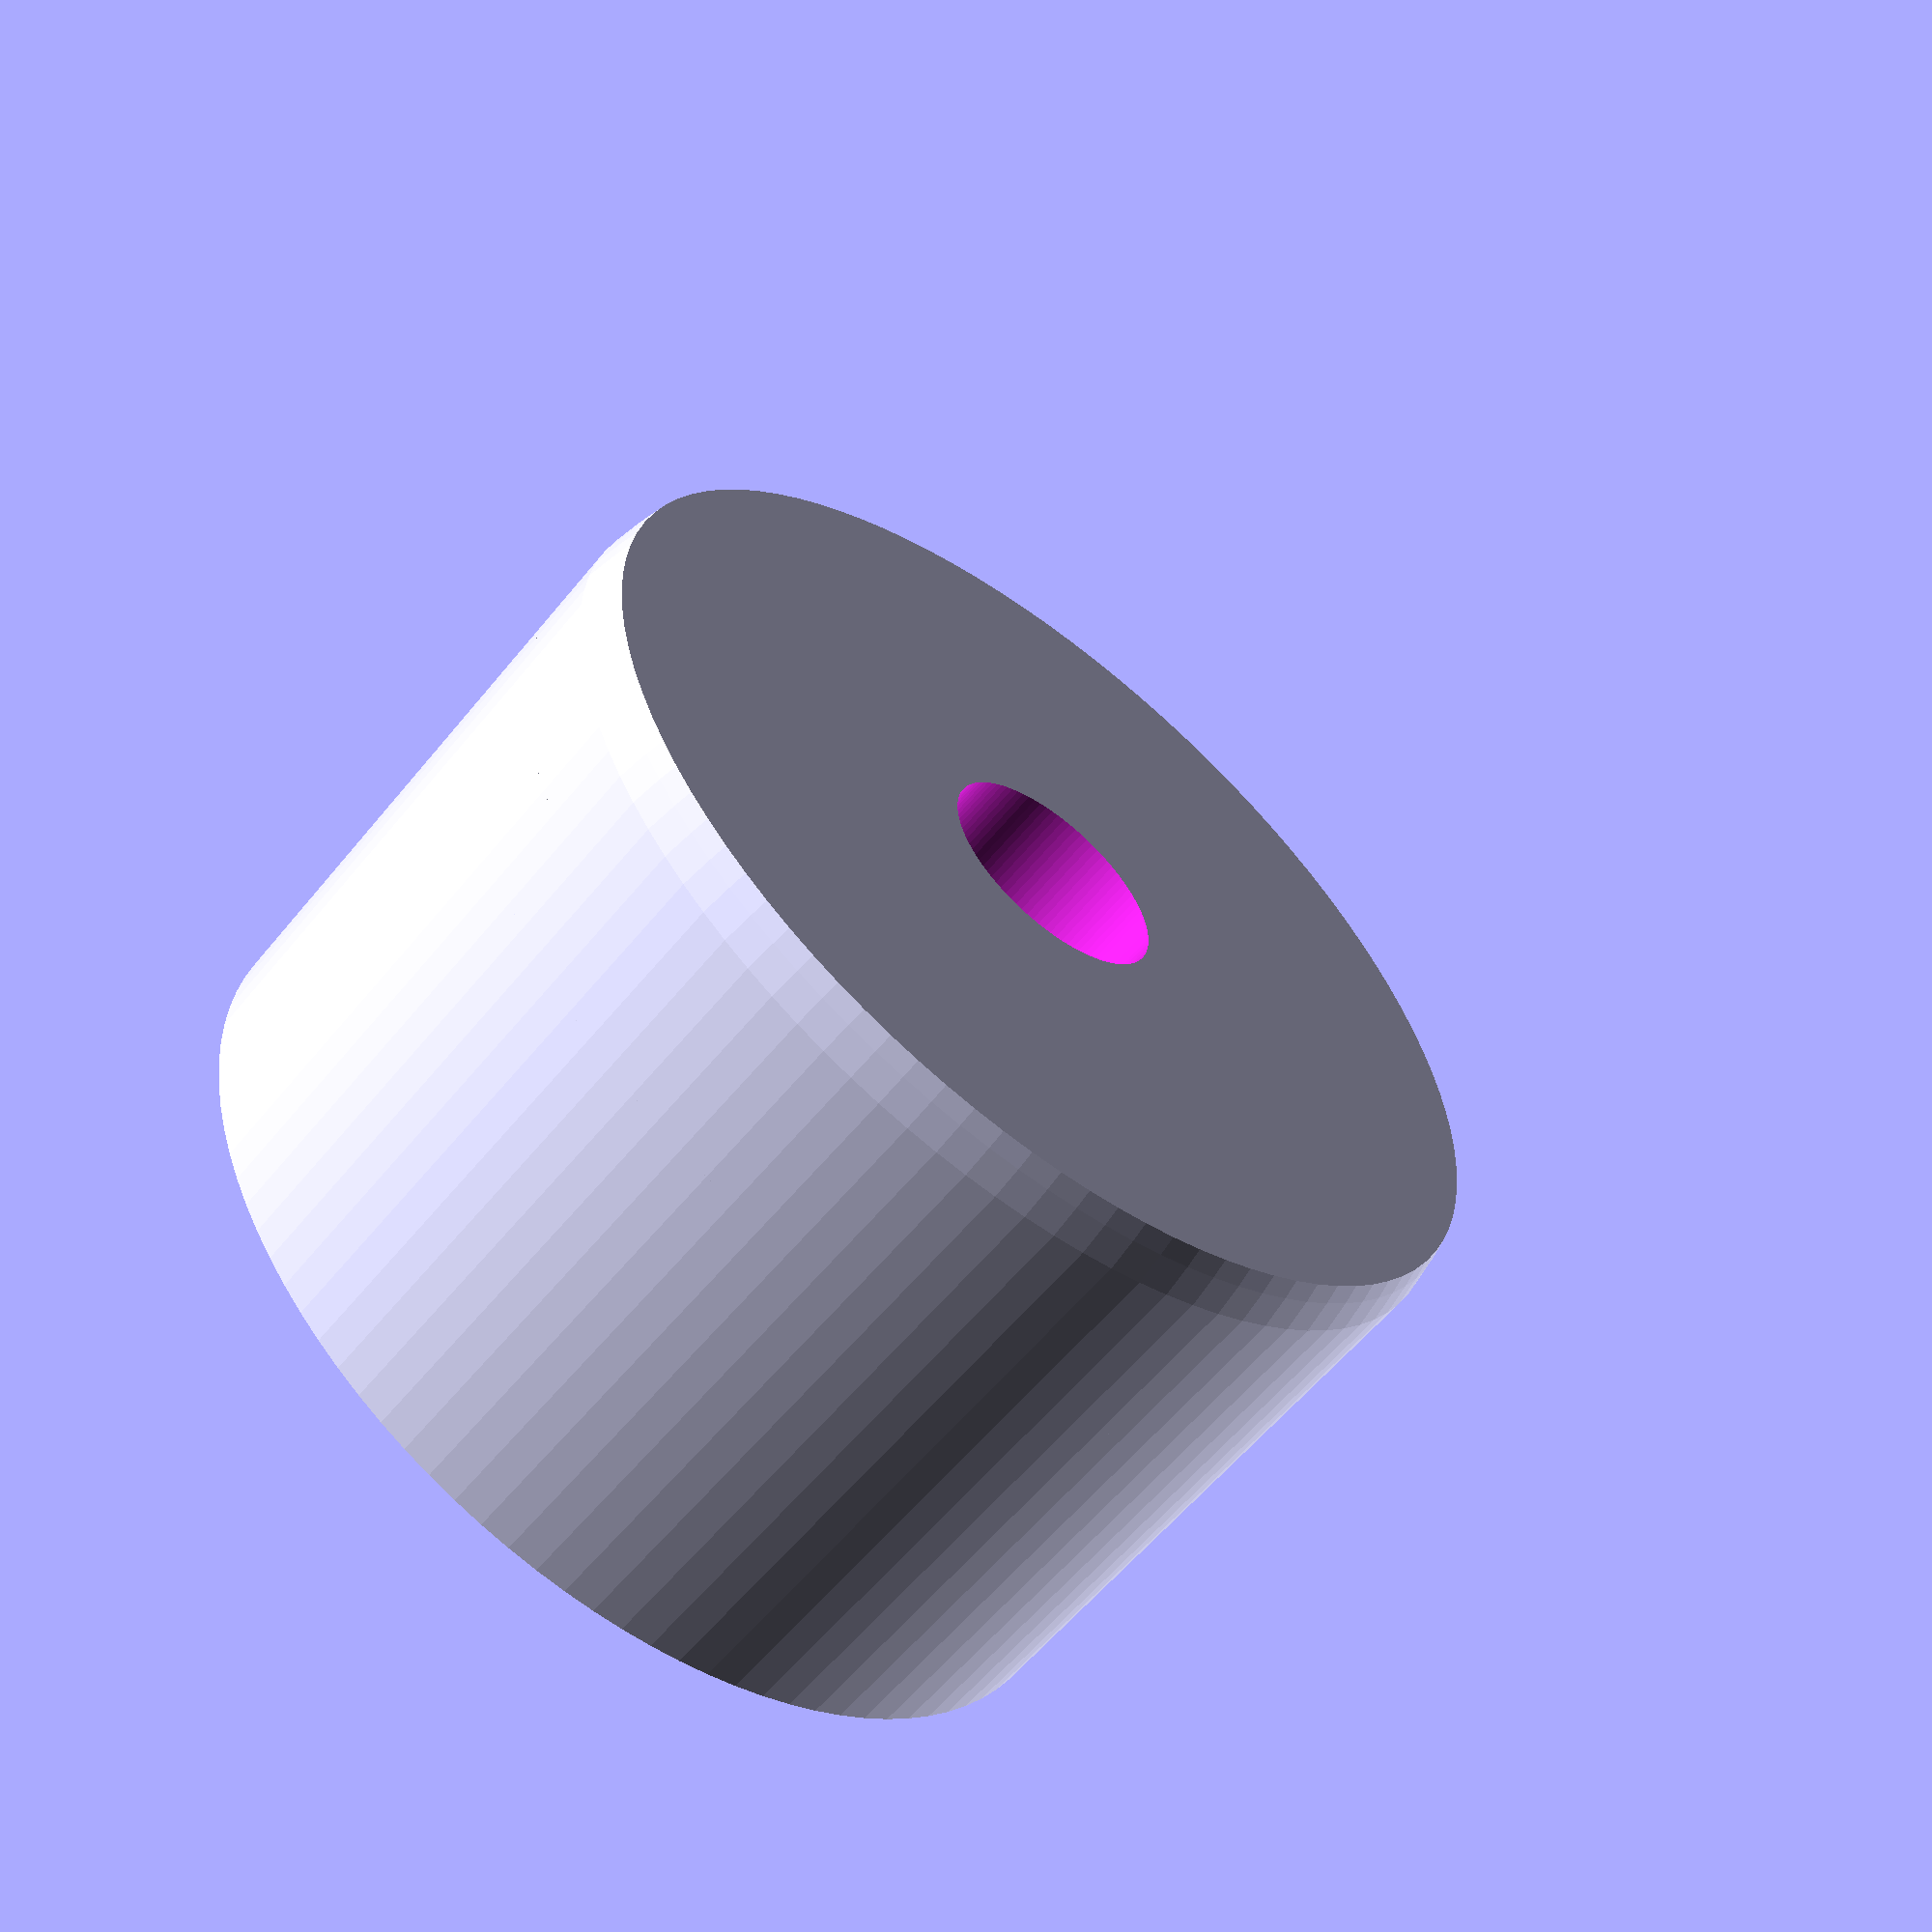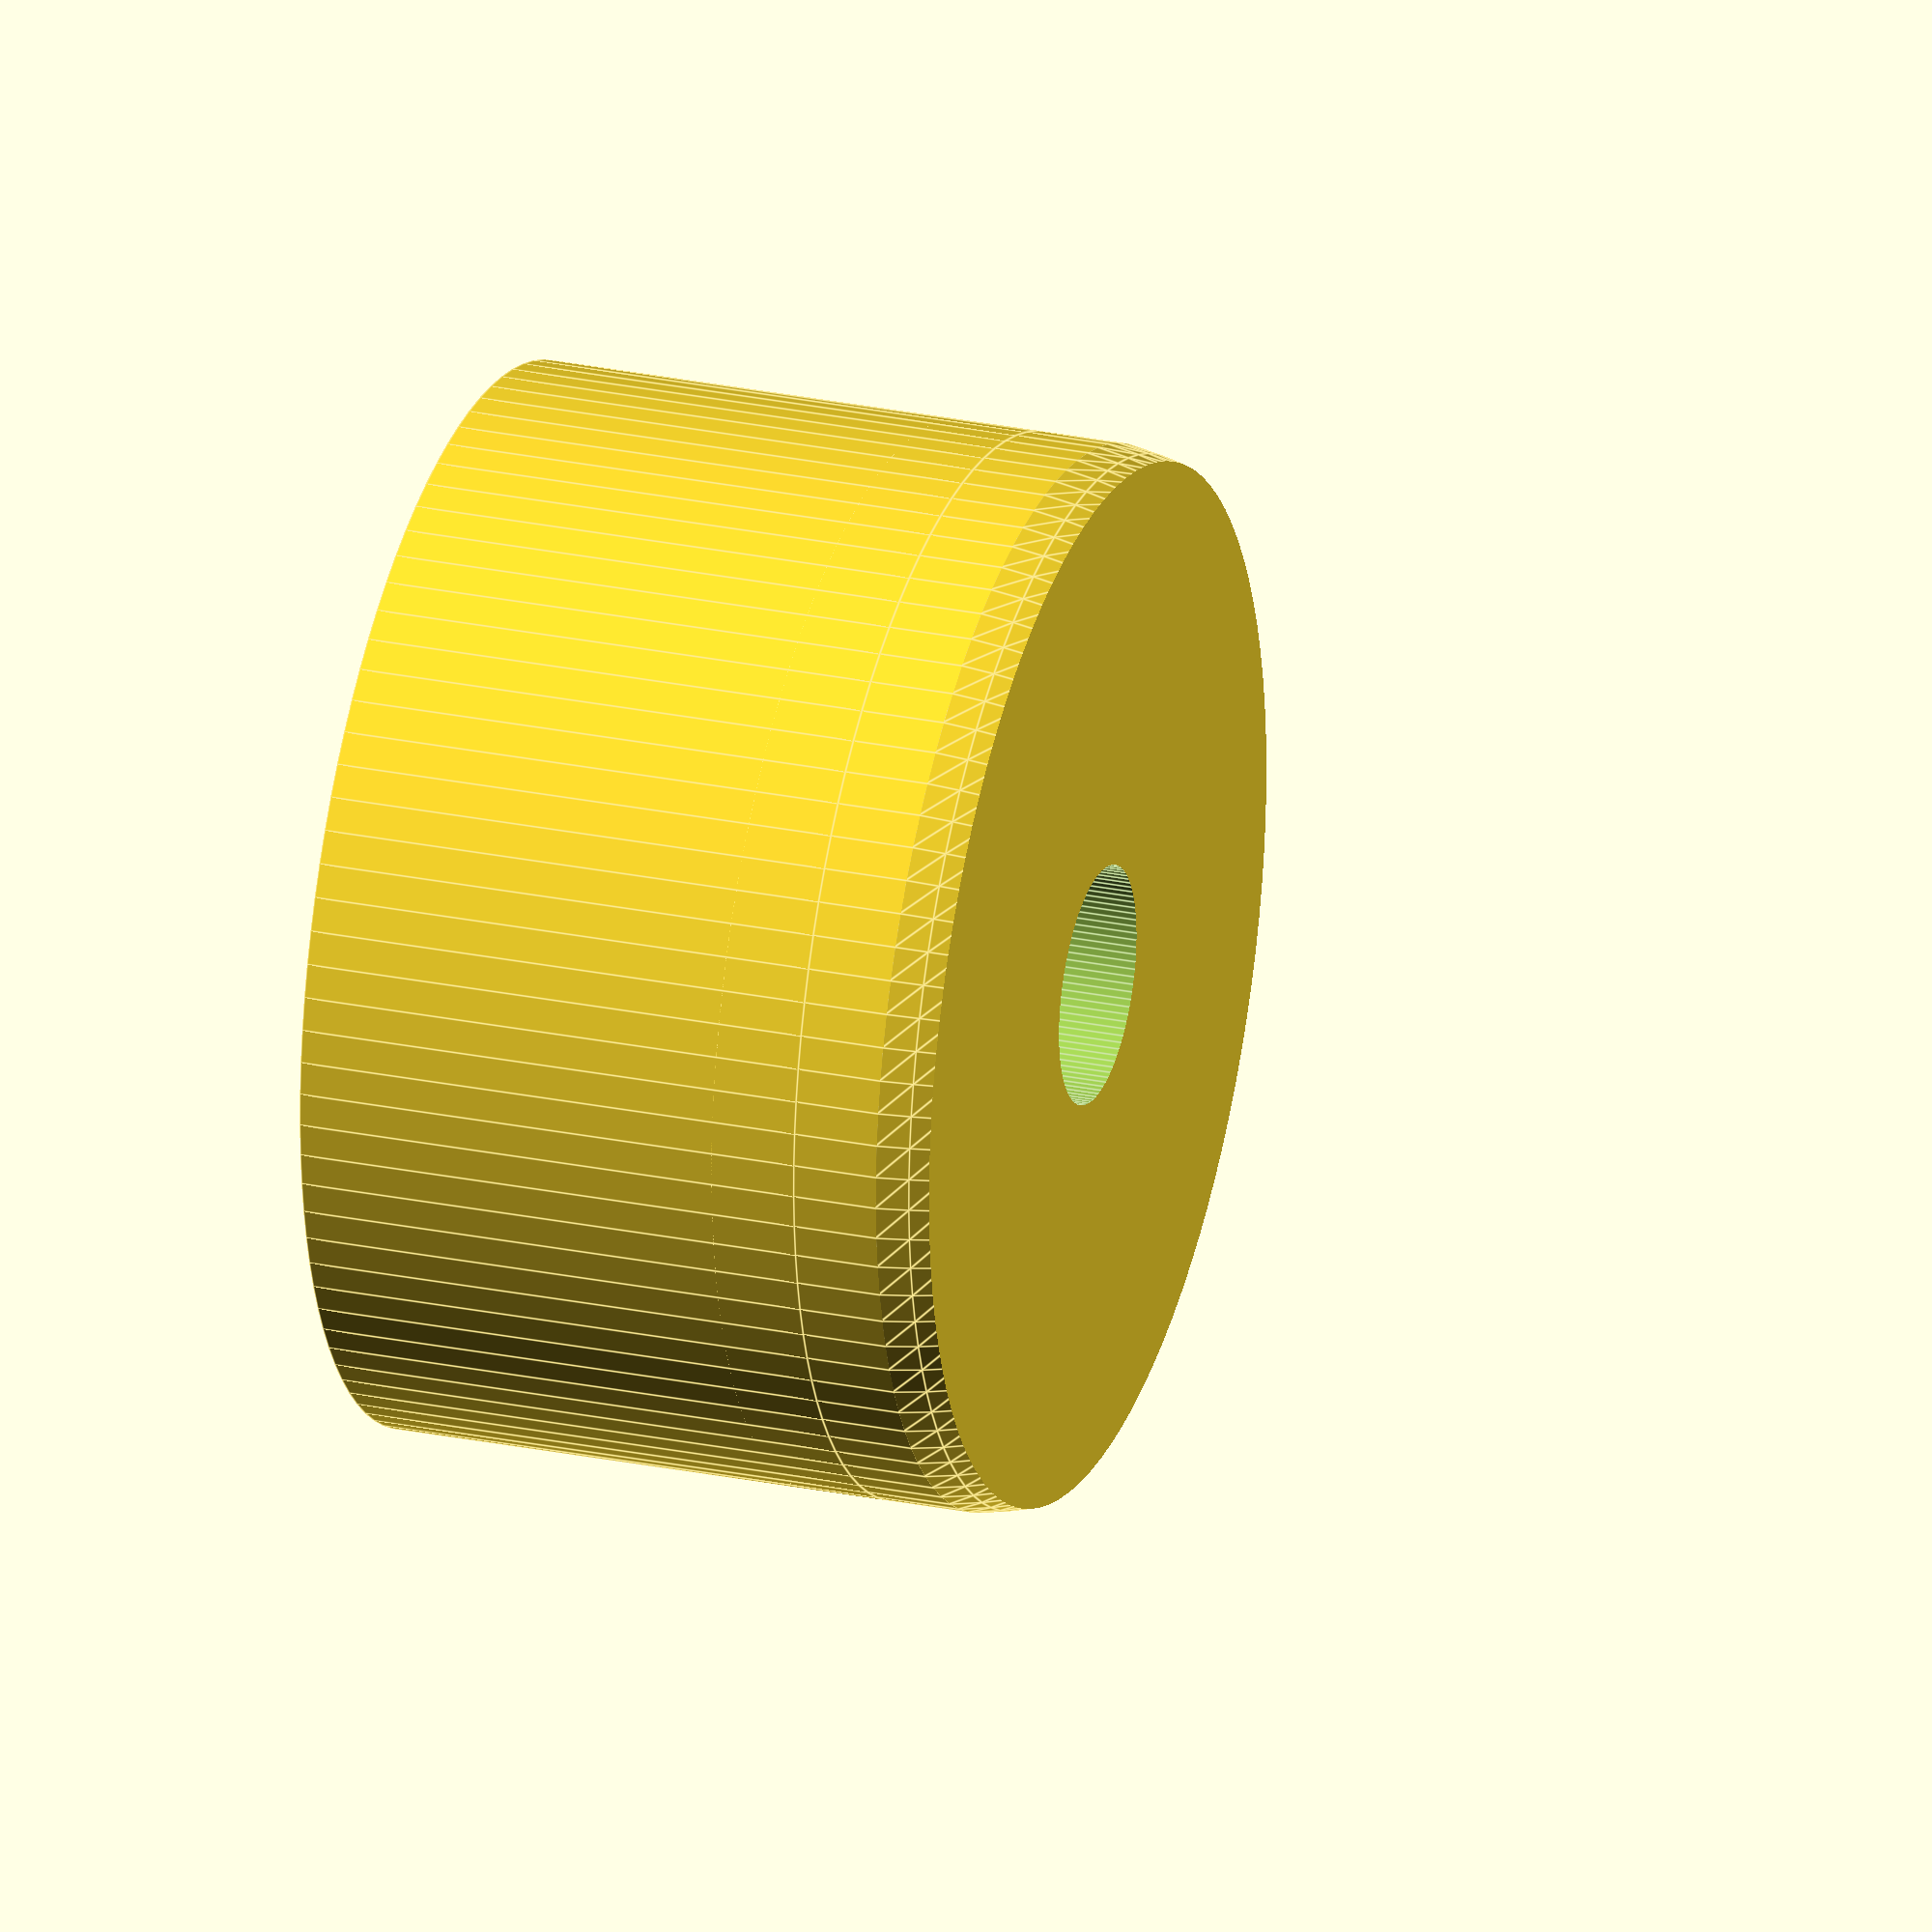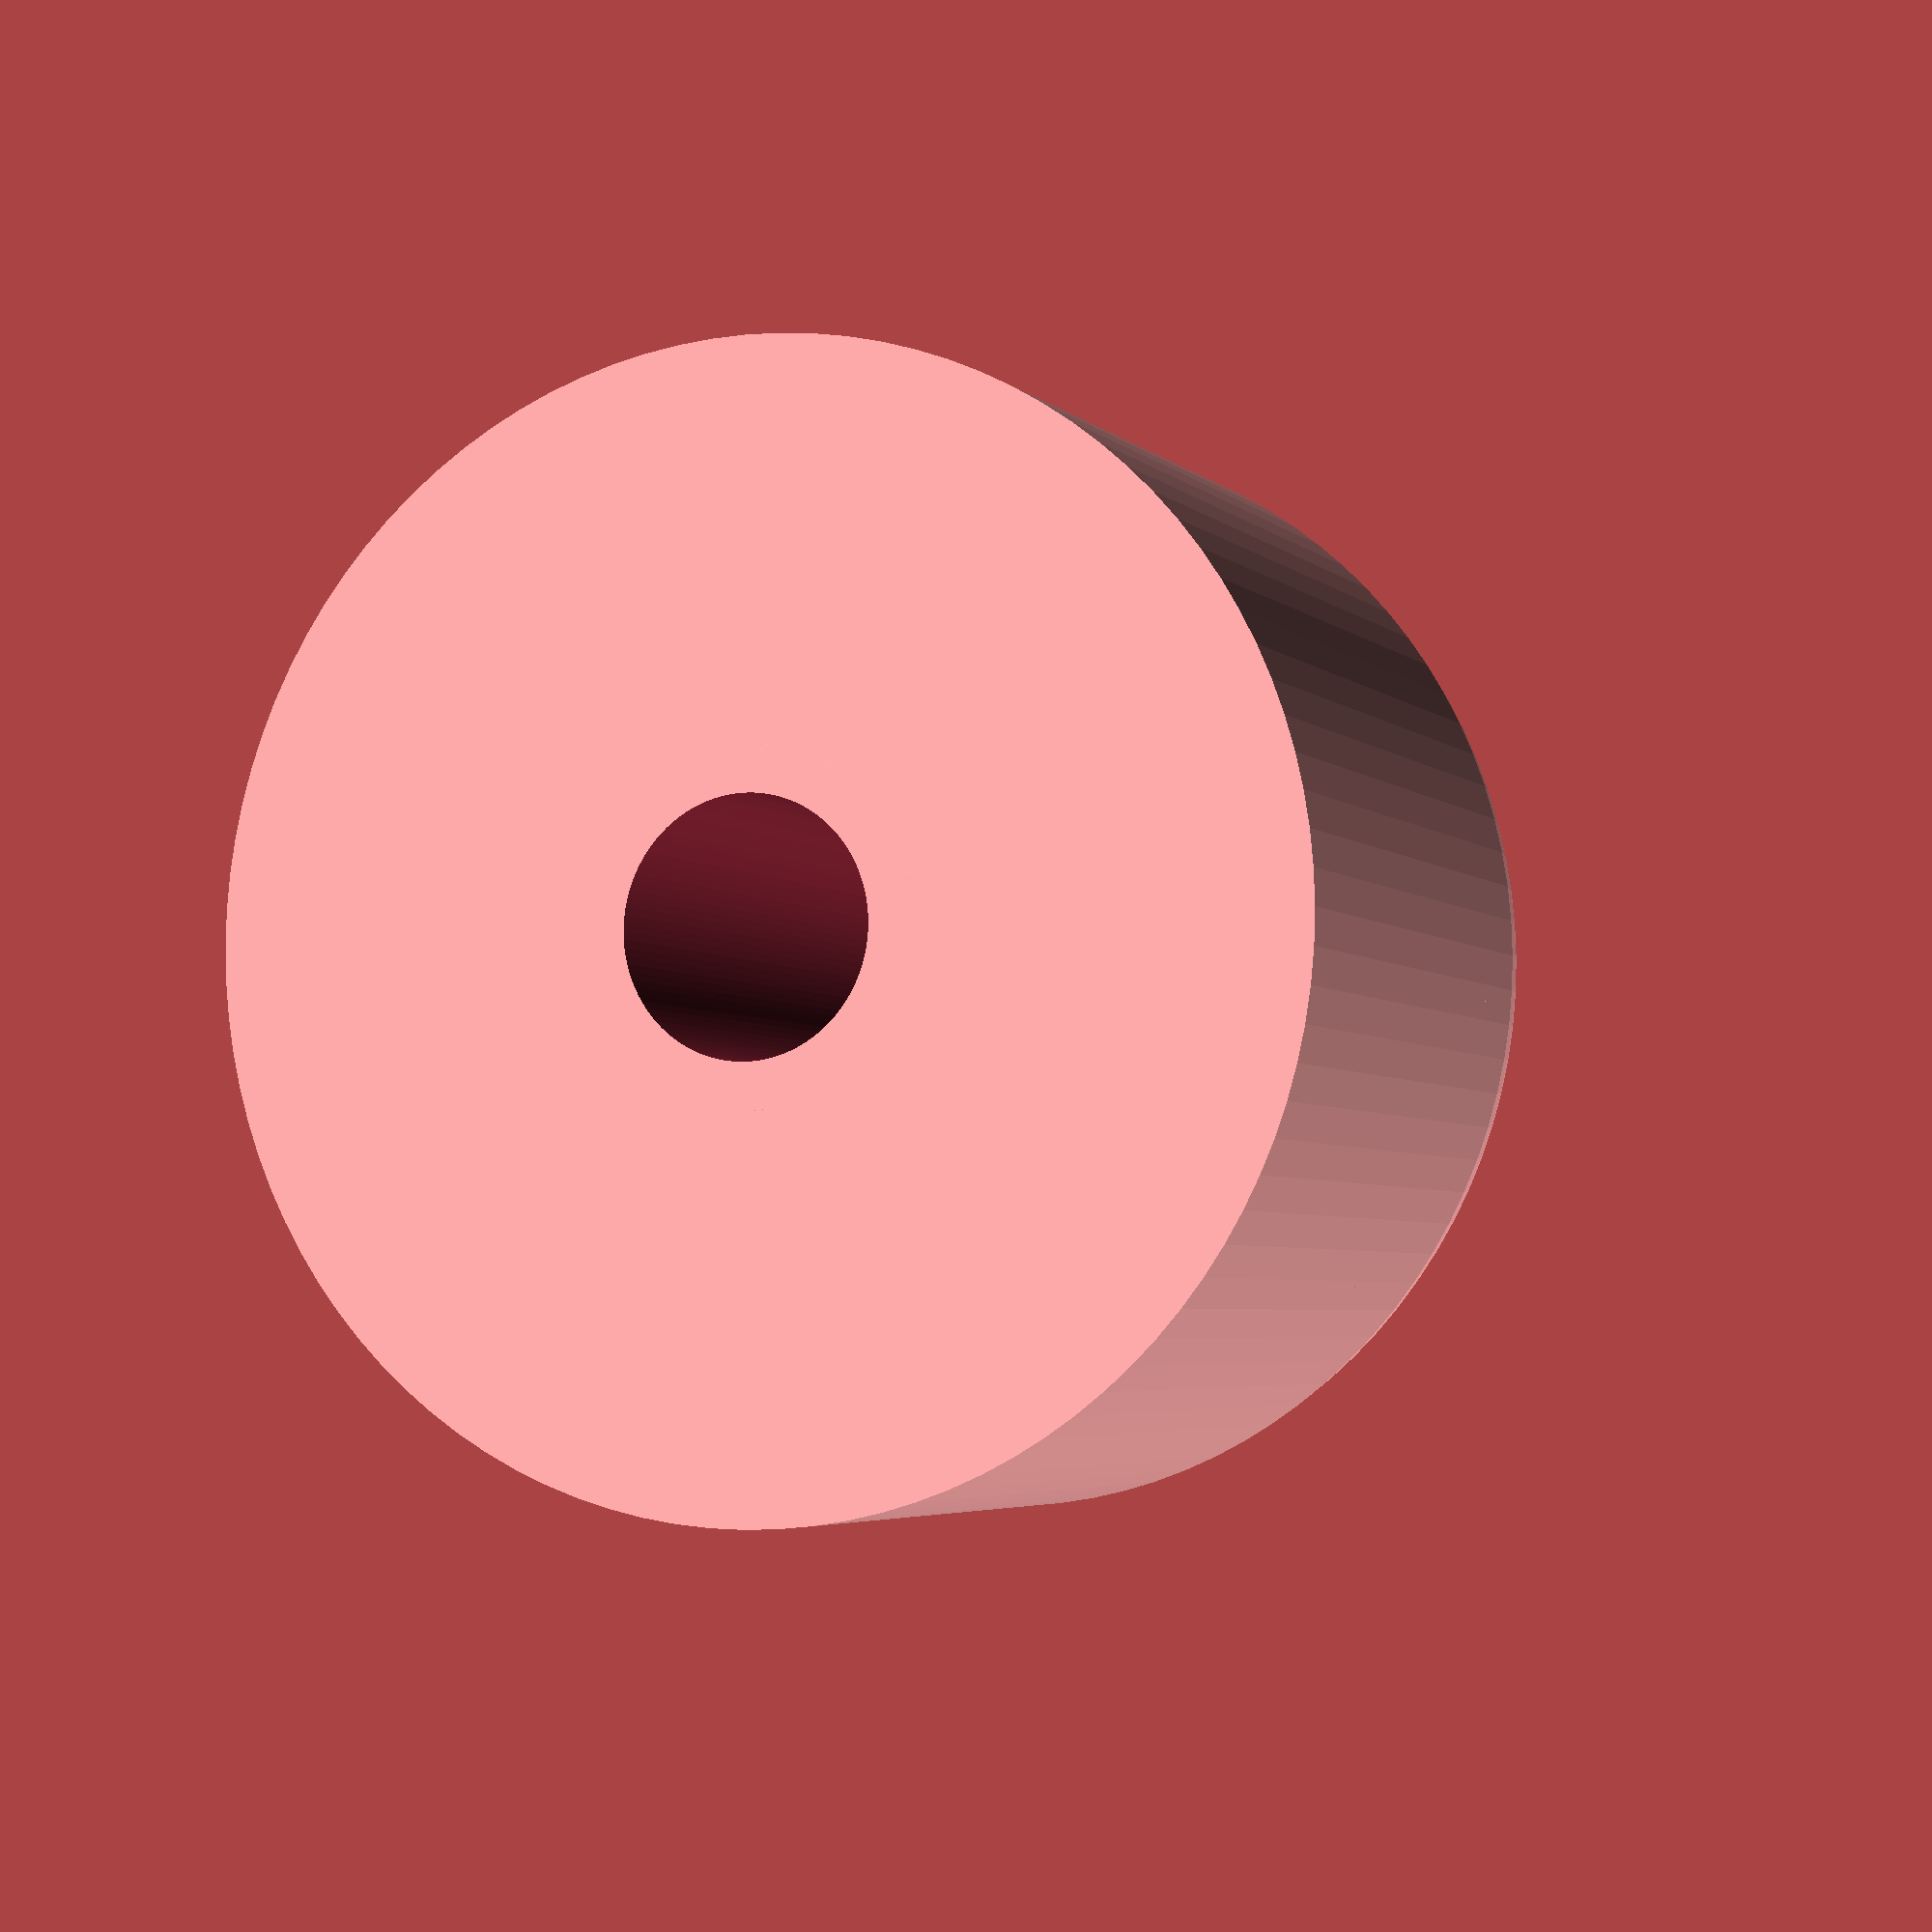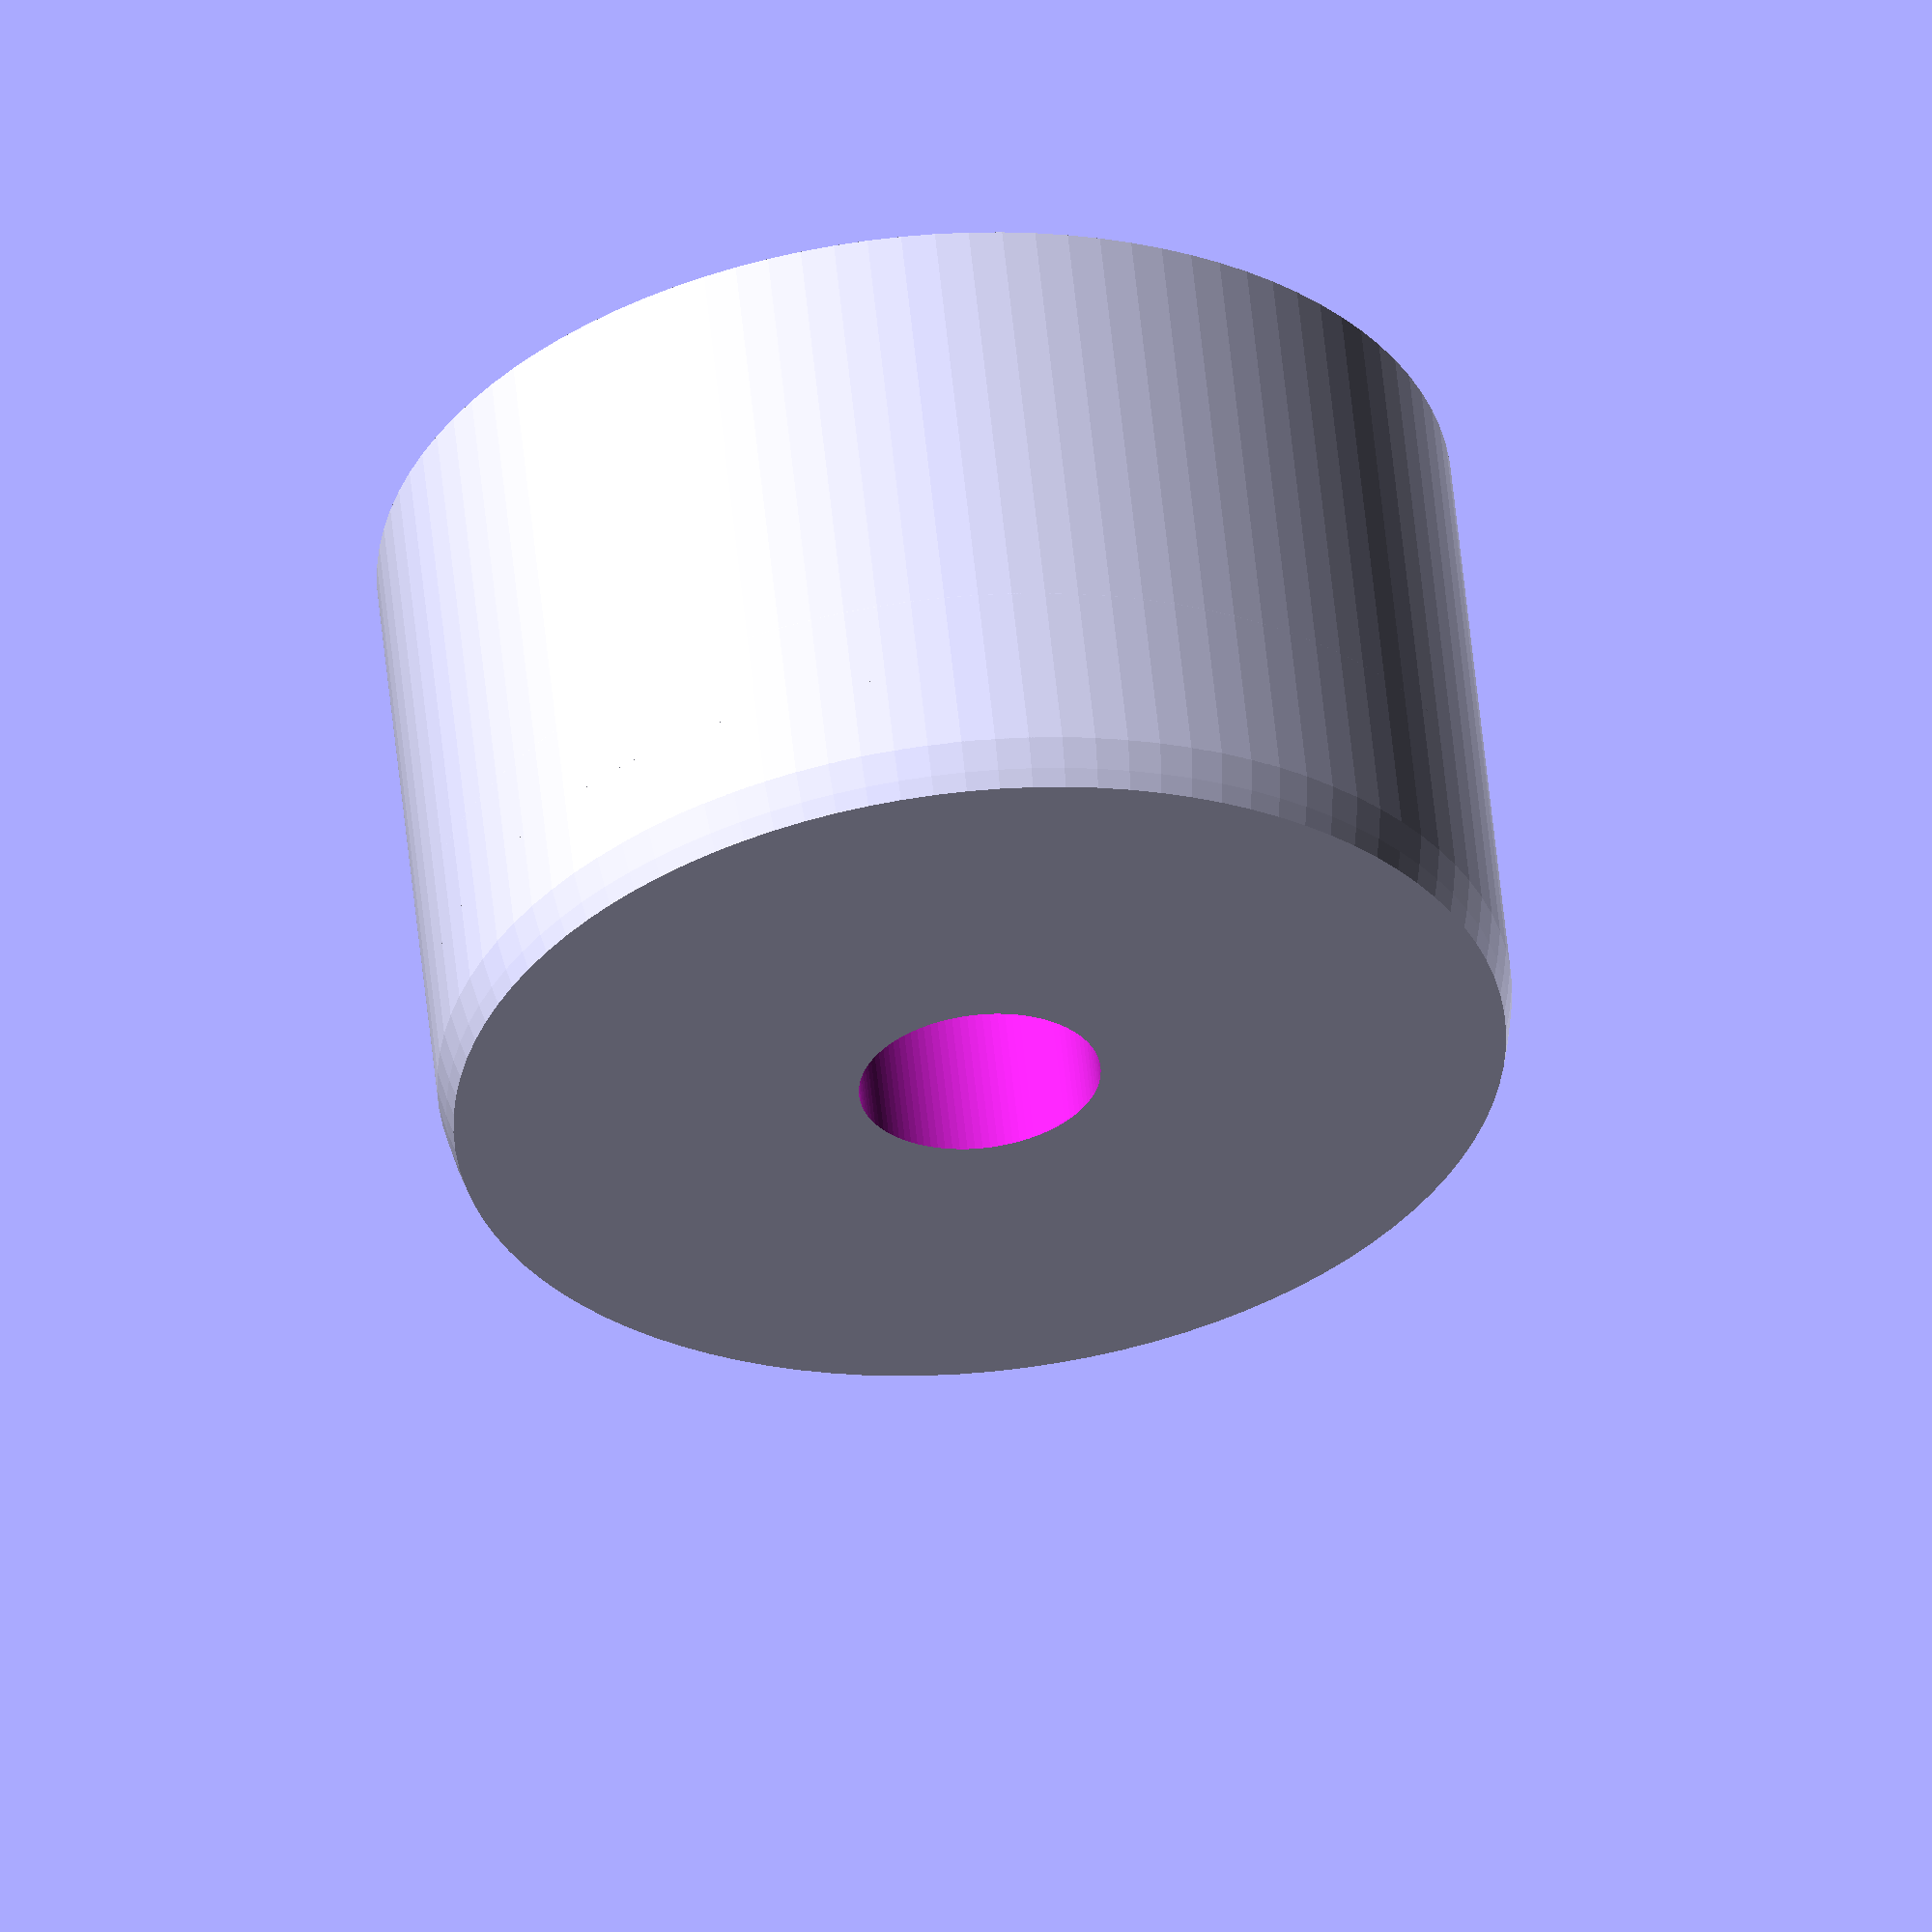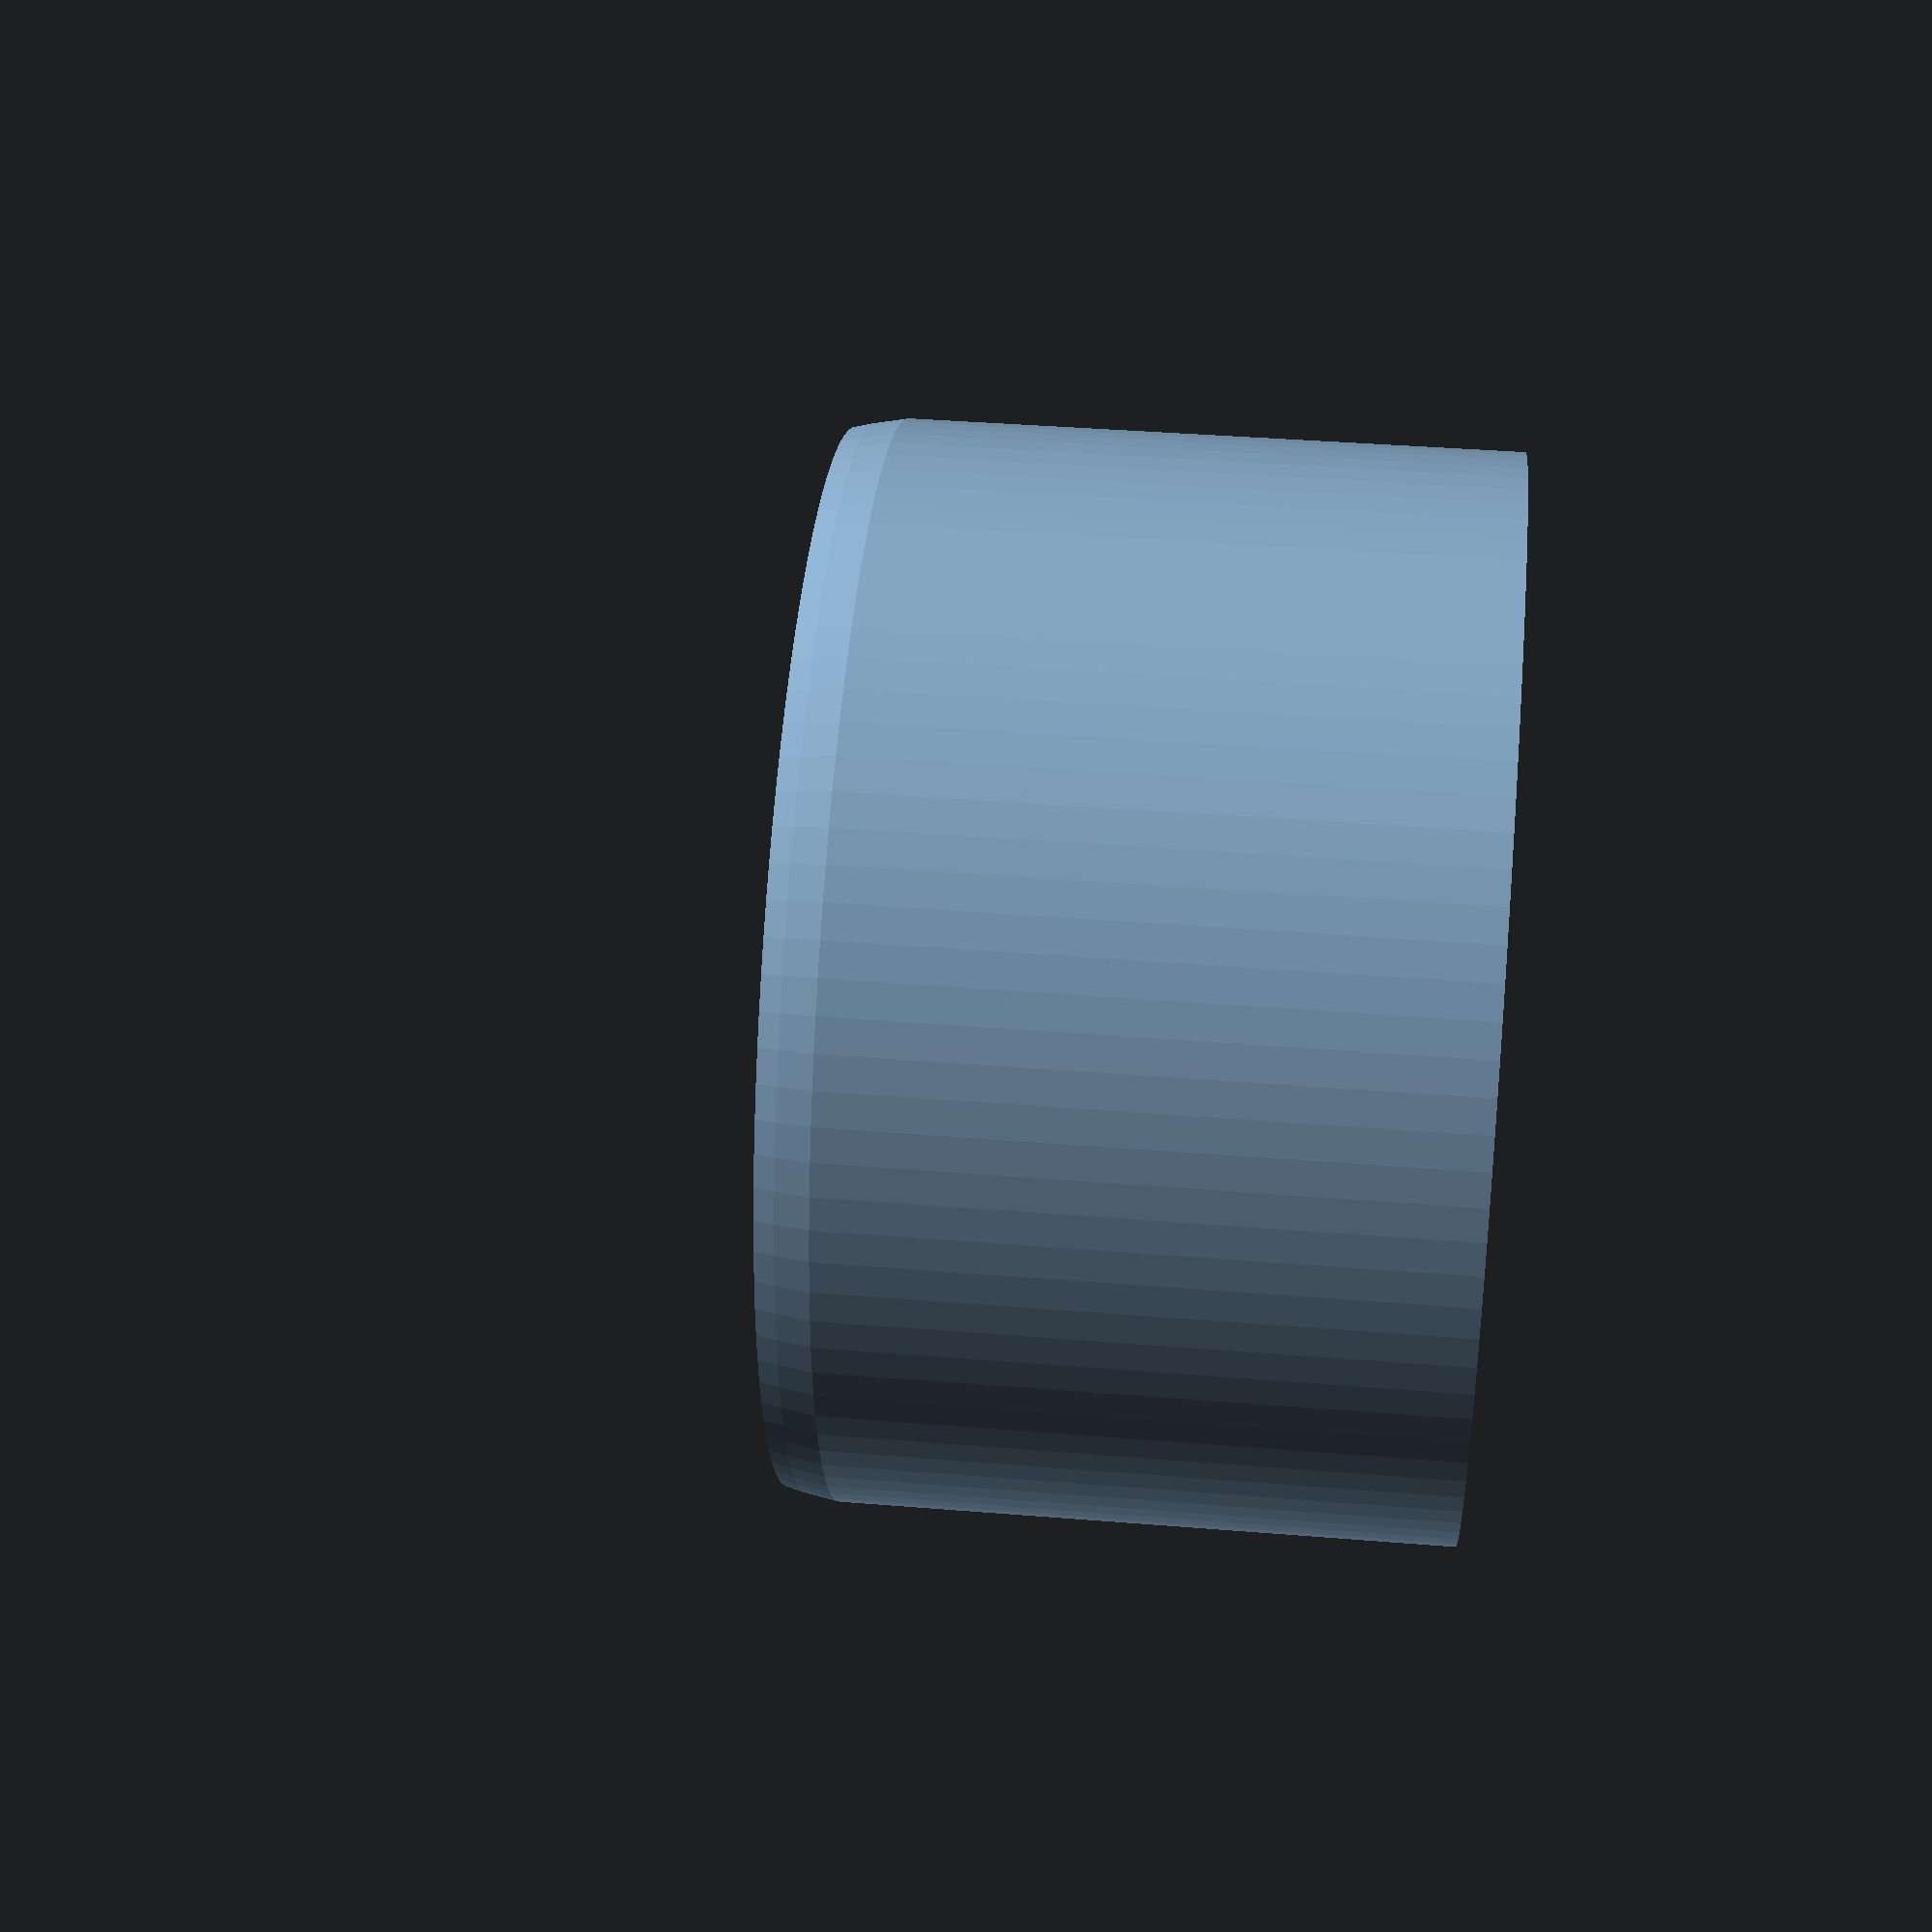
<openscad>
/*
Budapter SCAD by Free Beachler
inspired by http://www.thingiverse.com/thing:21412

Adapts existing JHead/RepRapFab-compatible extruder, such as Wade's or Greg Frost's extruder designs, to a Budaschnozzle-compatible one.  Helps to reduce filament kinking.

*/

$fn = 100;

h = 9.5;
d = 15.75;
fw = 3.5;
rnd = 2;
nippleheight = 0;

module dooschdapter() {
  difference() {
    union() {
      // base
      rotate([0, 0, 90]) cylinder(r = d / 2 - 0.1, h = h - rnd, center=false);
      translate([0, 0, h - rnd])
      intersection() {
          rotate([0, 0, 90]) cylinder(r = d / 2 - 0.1, h = rnd, center=false);
		  translate([0, 0, 0]) sphere(d / 2);
      }
      // nipple
      translate([0, 0, h]) {
        difference() {
          cylinder(r1 = 3.7, r2 = fw / 2 + 0.1, h = nippleheight, center = false);
          translate([-d / 2, -d / 2, nippleheight - 0.1]) cube([d, d, nippleheight * 3]);
        }
      }
    }
  // filament hole
  rotate([0, 0, 90]) cylinder(r = fw / 2, h = h * 4, center=true);
  }
}

translate([0, 0, 0]) dooschdapter();
</openscad>
<views>
elev=238.3 azim=36.2 roll=218.6 proj=p view=wireframe
elev=154.5 azim=171.6 roll=251.4 proj=o view=edges
elev=4.2 azim=356.5 roll=202.5 proj=p view=wireframe
elev=123.4 azim=232.6 roll=185.7 proj=o view=solid
elev=322.4 azim=306.3 roll=96.0 proj=p view=wireframe
</views>
